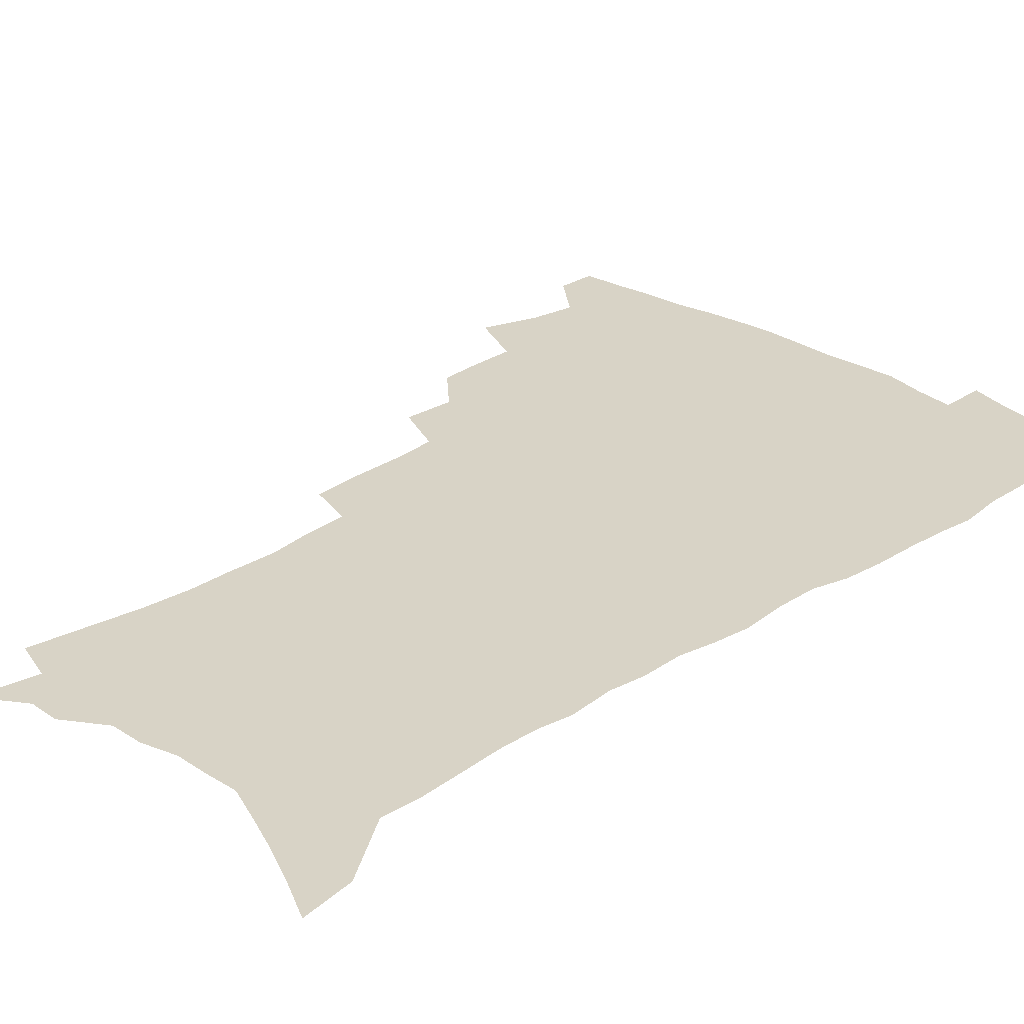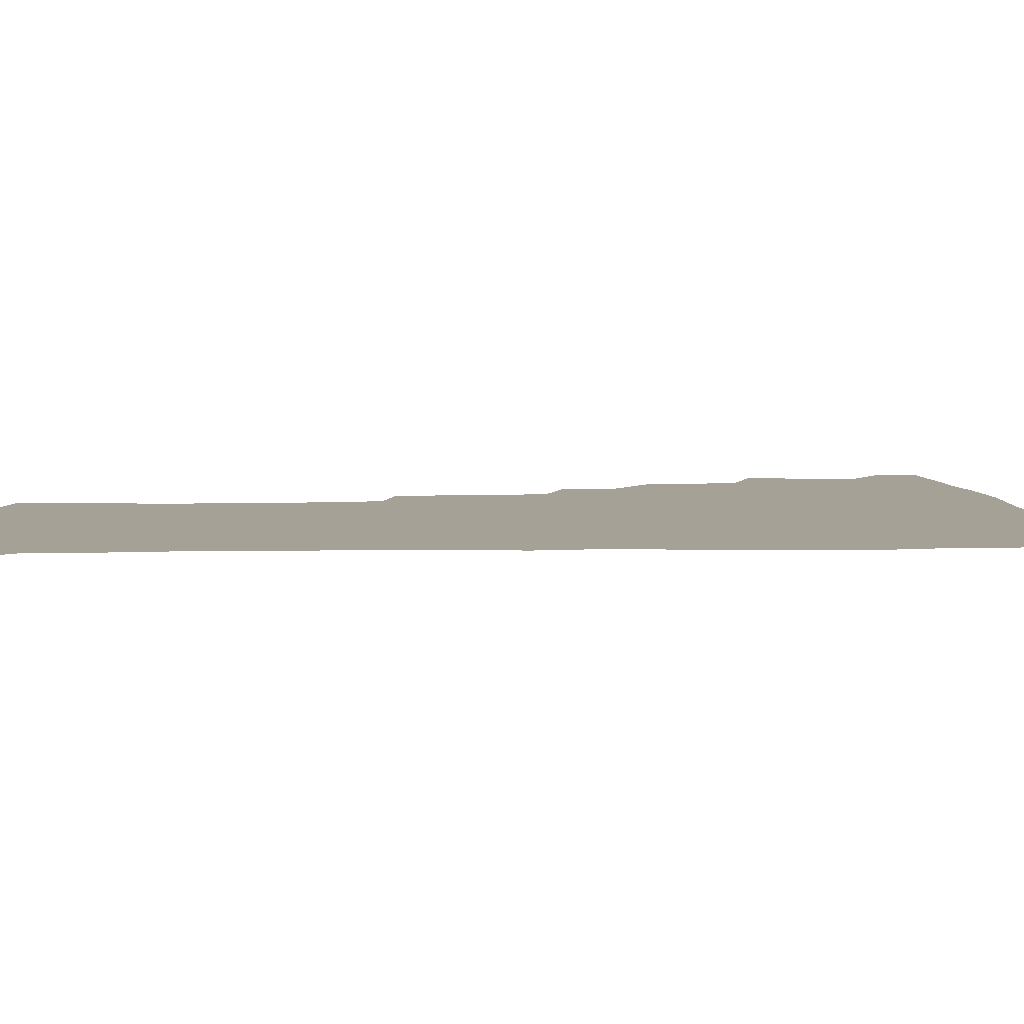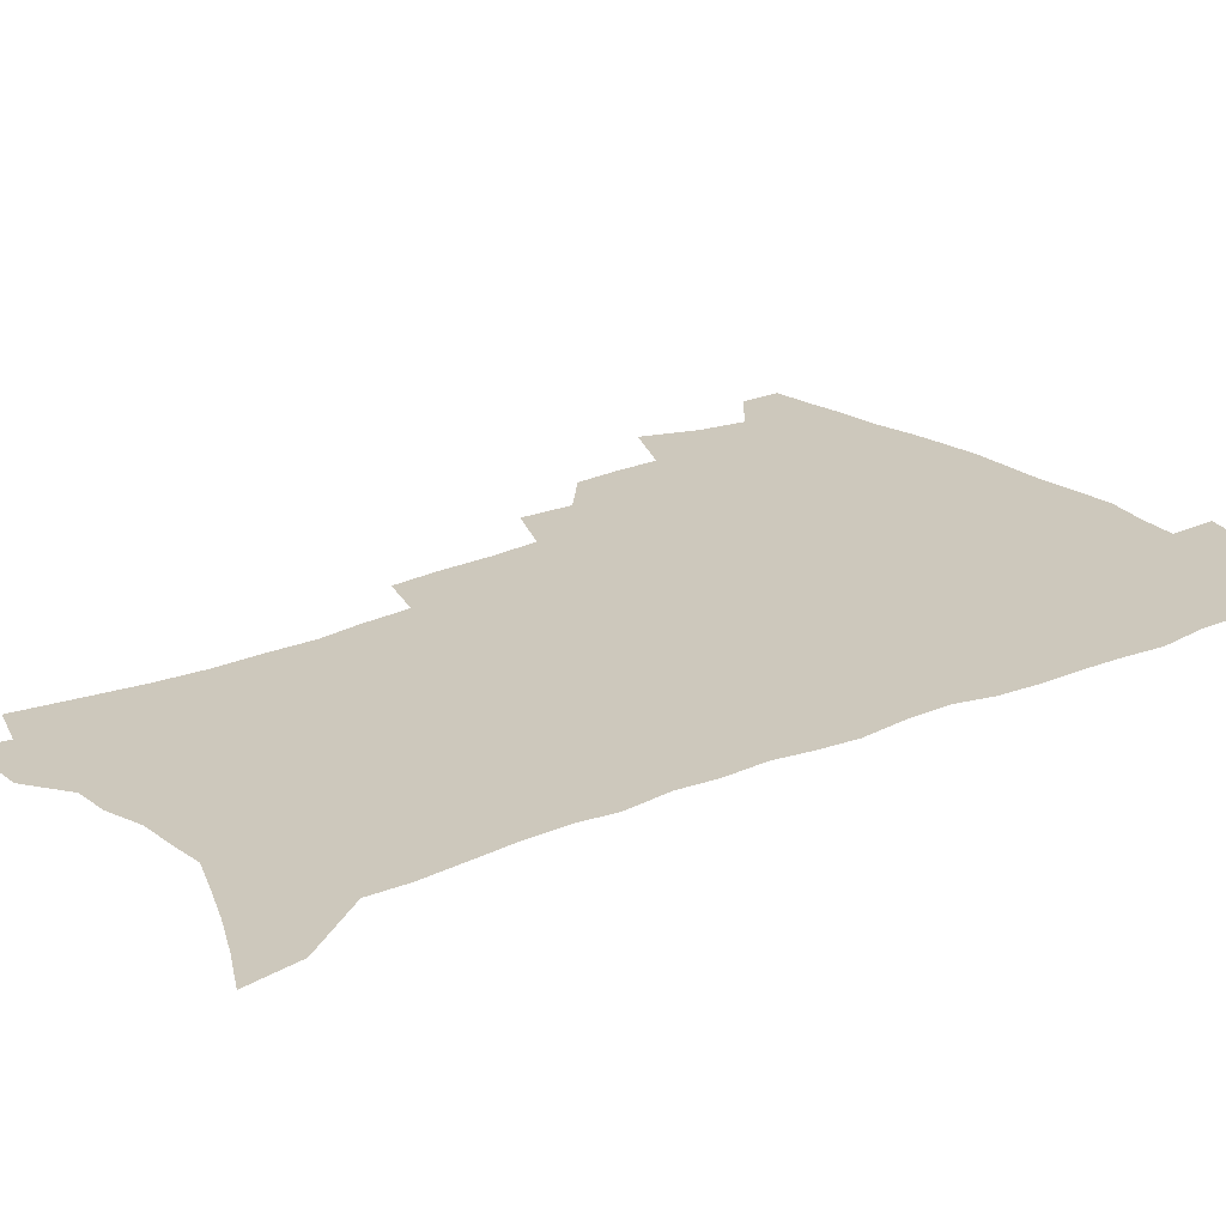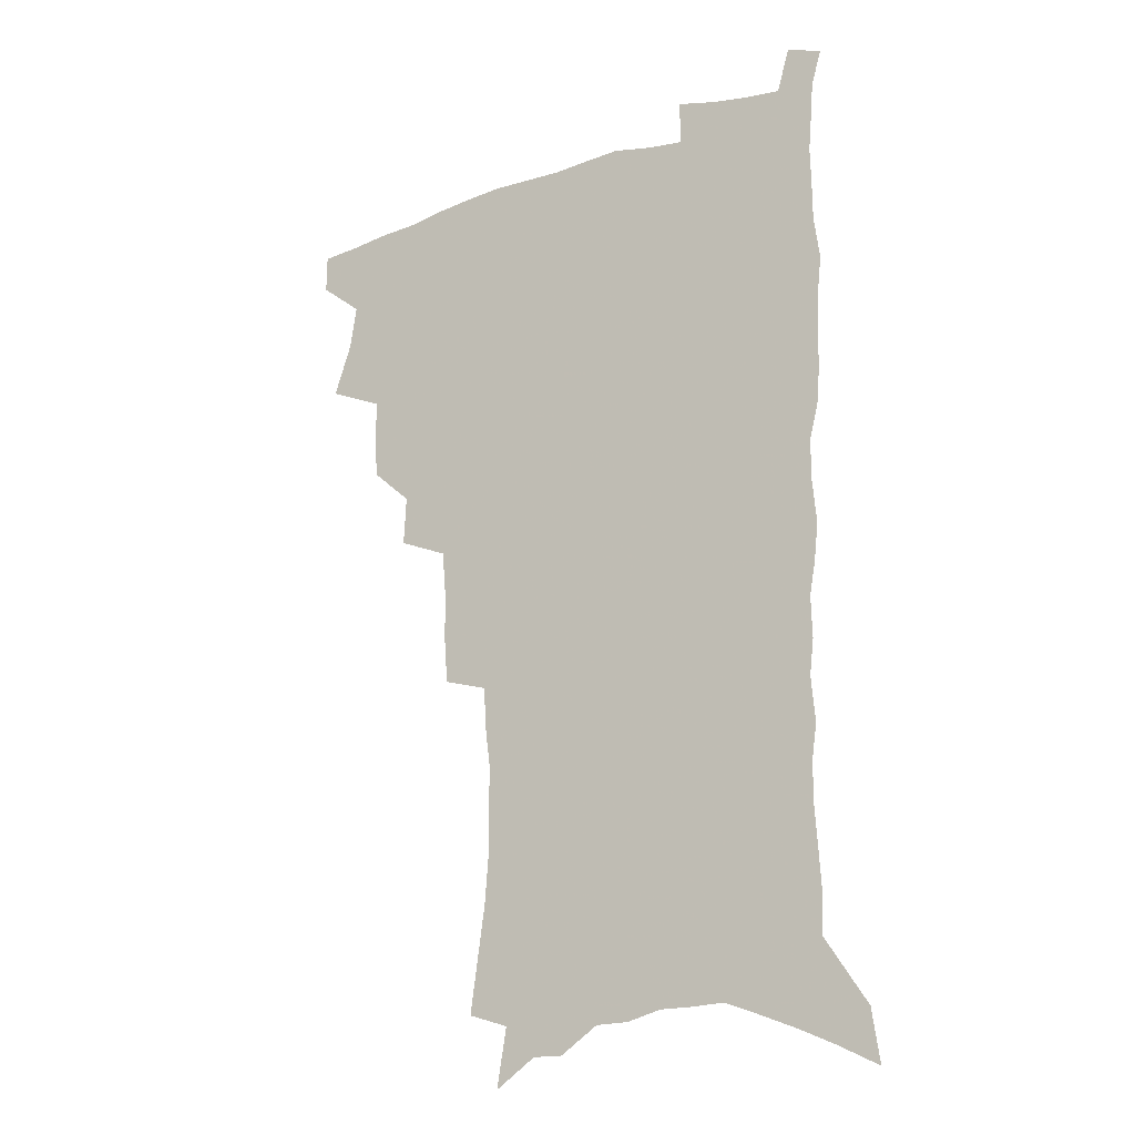
<metadata>
{"format":"obj","ext":"obj","renderer":"f3d","projection":"perspective","resolution":1024,"background":"white","views":[{"elev":28.1,"azim":45.3,"up":"+Z"},{"elev":6.2,"azim":86.0,"up":"+Z"},{"elev":22.2,"azim":52.3,"up":"+Z"},{"elev":-19.3,"azim":30.9,"up":"+Y"}]}
</metadata>
<code>
v 481.9 503.4 0
v 482.1 518.5 0
v 489.1 451.8 0
v 496.2 472.5 0
v 498.9 489.8 0
v 498.9 504.9 0
v 497.3 519.9 0
v 512.2 409.4 0
v 511.3 425.5 0
v 511.2 442.1 0
v 514.3 460.5 0
v 514.8 476 0
v 516.1 491.8 0
v 514.7 506.2 0
v 512.1 521.9 0
v 527 375.9 0
v 528 395.3 0
v 529.5 414 0
v 530.4 431.3 0
v 529.2 446.4 0
v 530.1 462.3 0
v 530.7 477.7 0
v 531.5 493 0
v 529.5 507.7 0
v 527.4 523 0
v 549.9 312.4 0
v 548.6 330.3 0
v 548.3 349.9 0
v 546.9 367.5 0
v 545.8 384.6 0
v 548 404.4 0
v 545.5 418 0
v 548.9 437.2 0
v 548.5 451.3 0
v 547.2 465.3 0
v 547.2 479.9 0
v 546.6 494.1 0
v 544.8 508.6 0
v 541.8 525.6 0
v 563.4 178.6 0
v 566.3 199.3 0
v 569.3 220.4 0
v 570.7 238.9 0
v 570.5 255.1 0
v 570.9 273.8 0
v 568.9 288.9 0
v 567.8 307.1 0
v 566 323.9 0
v 564.8 341 0
v 563.4 357.3 0
v 562.9 374.6 0
v 562.2 390.9 0
v 562.7 407.8 0
v 561.9 422.6 0
v 562.8 438.2 0
v 563.2 453.3 0
v 563.1 467.6 0
v 562.3 481.4 0
v 561 495.4 0
v 559.2 510.3 0
v 556.4 527.4 0
v 575.7 150.1 0
v 579.6 173.3 0
v 577.8 186.5 0
v 583.7 214 0
v 584.5 231.7 0
v 584.8 248.9 0
v 584.5 265.6 0
v 583.3 280.8 0
v 582.7 298.9 0
v 581.8 316.2 0
v 580.8 332.7 0
v 579 347.2 0
v 578.1 363.3 0
v 577.3 379.1 0
v 576.9 394.9 0
v 577.6 411.3 0
v 578 426.5 0
v 577.6 440.6 0
v 577.7 455.1 0
v 577.1 468.8 0
v 576.2 482.5 0
v 575.4 496.3 0
v 574.1 510.5 0
v 571 528.6 0
v 591.8 161.1 0
v 593.1 179.5 0
v 594.1 198.9 0
v 598.1 223.6 0
v 598 239.9 0
v 598 256.9 0
v 597.2 272.7 0
v 595.6 286.5 0
v 595.1 304.1 0
v 594.1 319.7 0
v 593.3 336.2 0
v 592.7 352.3 0
v 591.7 367.1 0
v 591.6 383.8 0
v 591.5 399.1 0
v 591.4 413.5 0
v 592.2 429.2 0
v 591.2 441.8 0
v 591.6 456.3 0
v 591.8 469.8 0
v 590.2 483.5 0
v 589.5 497.2 0
v 588.3 511.5 0
v 586.1 528.3 0
v 603.7 160.8 0
v 608.9 192.2 0
v 610.2 212.3 0
v 610.1 228.3 0
v 609 241 0
v 609.7 260.8 0
v 608.9 276.3 0
v 608.4 293.2 0
v 607.4 308.4 0
v 606.6 323.4 0
v 606 339.3 0
v 605.5 355.3 0
v 604.6 369 0
v 604.4 384.2 0
v 604.2 398.9 0
v 604.8 415.3 0
v 604.8 429.5 0
v 604.5 442.6 0
v 605 457 0
v 605.1 470.4 0
v 604.5 484 0
v 603.3 498.2 0
v 602.7 512.3 0
v 601.1 528 0
v 618.8 170.9 0
v 621.4 196.6 0
v 621.9 214.6 0
v 622 231.9 0
v 621.8 248 0
v 621.2 263 0
v 620.6 278.6 0
v 619.9 294.4 0
v 619.1 309.1 0
v 619.2 328.1 0
v 618.5 342.1 0
v 618 357.4 0
v 617.2 370.4 0
v 617.6 386.6 0
v 617.7 401.7 0
v 617.7 416.3 0
v 617.7 429.8 0
v 617.9 443.6 0
v 618.6 458 0
v 618.4 470.9 0
v 618.6 484.3 0
v 618.6 497.6 0
v 617.6 511.8 0
v 615.4 529.1 0
v 631.8 171 0
v 633.3 196.7 0
v 633.6 216.3 0
v 633.6 234.3 0
v 633.3 249.4 0
v 632.9 265.6 0
v 632.3 281.3 0
v 631.8 297.1 0
v 631.3 312.4 0
v 631.2 326.9 0
v 630.6 342.6 0
v 630.3 357.9 0
v 630.3 373.8 0
v 630.2 387.2 0
v 630.3 402.2 0
v 630.5 417.1 0
v 630.6 430.1 0
v 630.8 443.8 0
v 631.4 457.6 0
v 631.7 470.8 0
v 632.1 484.1 0
v 632.5 497.5 0
v 631.7 512 0
v 629.7 530 0
v 645.2 174.5 0
v 645.5 196.5 0
v 645.2 216.9 0
v 645 234.4 0
v 644.9 249 0
v 644.4 265.9 0
v 644.1 280.1 0
v 643.5 296.4 0
v 642.9 314.9 0
v 643 327.2 0
v 642.9 341.2 0
v 642.6 357.5 0
v 642.6 372.8 0
v 642.6 388.1 0
v 642.9 402.1 0
v 643.3 415.8 0
v 643.5 430.4 0
v 643.5 444.6 0
v 644.6 457.1 0
v 645 470.3 0
v 645.5 484 0
v 645.9 497.3 0
v 646 511.3 0
v 645.6 526.8 0
v 658.3 174.5 0
v 657.7 195.9 0
v 657.2 214.6 0
v 656.6 232.7 0
v 657 246 0
v 656 265.1 0
v 655.6 280.8 0
v 655.2 296.7 0
v 654.9 312.5 0
v 654.8 327.2 0
v 654.8 341.2 0
v 654.7 358 0
v 654.9 372.1 0
v 655.9 385.1 0
v 655.5 400.9 0
v 656.2 414.5 0
v 656.6 428.8 0
v 657.7 442 0
v 657.7 456.6 0
v 658.3 469.9 0
v 658.9 483.2 0
v 659.3 496.9 0
v 660 510.5 0
v 660.3 525.2 0
v 659.8 542.9 0
v 671.3 175 0
v 670.3 193.7 0
v 669.2 213 0
v 668.6 230.1 0
v 668.6 245.4 0
v 668.2 261.8 0
v 667.4 279.2 0
v 667.5 293.9 0
v 666.6 311.4 0
v 666.9 325.5 0
v 666.8 341 0
v 667.6 354.6 0
v 667.5 369.8 0
v 668.4 383.6 0
v 669.8 396.7 0
v 669.4 412.2 0
v 669.9 426.9 0
v 670.9 440.5 0
v 670.4 456.2 0
v 671.6 469 0
v 672.3 482.6 0
v 673.1 496.1 0
v 673.9 509.8 0
v 674.7 524.2 0
v 675.6 539.1 0
v 685.4 169.6 0
v 683.6 189.3 0
v 682.1 208.5 0
v 681.2 226.2 0
v 681.2 241.5 0
v 680.5 258.4 0
v 680.4 274.1 0
v 680.2 289.9 0
v 680 305.7 0
v 679.1 322.6 0
v 680.1 336.4 0
v 681 350.5 0
v 681.4 365.2 0
v 681.4 380.5 0
v 683.2 393.7 0
v 681.5 412 0
v 684.3 424 0
v 684.7 438.3 0
v 685.1 452.9 0
v 685.6 467 0
v 686.3 481 0
v 686.9 495 0
v 687.7 508.9 0
v 689 522.7 0
v 690.5 536.7 0
v 699.8 163.8 0
v 697.7 183.2 0
v 695.6 203 0
v 695.4 219 0
v 694.8 235.4 0
v 694.1 252.2 0
v 693 269.5 0
v 693.7 284.1 0
v 693.7 299.8 0
v 693.1 316.2 0
v 694.1 330.5 0
v 695.9 344 0
v 694.5 361.5 0
v 695.1 376.1 0
v 698 388.8 0
v 697.2 405.9 0
v 697.8 420.6 0
v 699.9 434.3 0
v 699 450.4 0
v 699.9 464.6 0
v 700.5 479 0
v 701.7 493 0
v 701.8 507.5 0
v 703.5 521.3 0
v 704.6 535.4 0
v 709.6 552.7 0
v 714.9 156.9 0
v 711 179.2 0
v 710.5 195.4 0
v 711.2 209.7 0
v 710.2 226.5 0
v 709 243.7 0
v 709.2 259.2 0
v 711.1 272.7 0
v 709.5 290.6 0
v 711.1 304.7 0
v 710.6 321.1 0
v 713 334.5 0
v 714.6 349.3 0
v 712.9 366.9 0
v 713 383.1 0
v 716.4 396.5 0
v 717.7 411.6 0
v 717.8 427.4 0
v 718.5 442.9 0
v 720.1 457.6 0
v 717.8 474.8 0
v 717.6 490.1 0
v 717.3 505.4 0
v 718.5 519.6 0
v 719.6 533.8 0
v 723.5 547.7 0
v 730.7 148.9 0
v 727.7 169.5 0
f 5 6 1
f 1 6 2
f 6 7 2
f 10 11 3
f 3 11 4
f 11 12 4
f 4 12 5
f 12 13 5
f 5 13 6
f 13 14 6
f 6 14 7
f 14 15 7
f 17 18 8
f 8 18 9
f 18 19 9
f 9 19 10
f 19 20 10
f 10 20 11
f 20 21 11
f 11 21 12
f 21 22 12
f 12 22 13
f 22 23 13
f 13 23 14
f 23 24 14
f 14 24 15
f 24 25 15
f 29 30 16
f 16 30 17
f 30 31 17
f 17 31 18
f 31 32 18
f 18 32 19
f 32 33 19
f 19 33 20
f 33 34 20
f 20 34 21
f 34 35 21
f 21 35 22
f 35 36 22
f 22 36 23
f 36 37 23
f 23 37 24
f 37 38 24
f 24 38 25
f 38 39 25
f 47 48 26
f 26 48 27
f 48 49 27
f 27 49 28
f 49 50 28
f 28 50 29
f 50 51 29
f 29 51 30
f 51 52 30
f 30 52 31
f 52 53 31
f 31 53 32
f 53 54 32
f 32 54 33
f 54 55 33
f 33 55 34
f 55 56 34
f 34 56 35
f 56 57 35
f 35 57 36
f 57 58 36
f 36 58 37
f 58 59 37
f 37 59 38
f 59 60 38
f 38 60 39
f 60 61 39
f 63 64 40
f 40 64 41
f 64 65 41
f 41 65 42
f 65 66 42
f 42 66 43
f 66 67 43
f 43 67 44
f 67 68 44
f 44 68 45
f 68 69 45
f 45 69 46
f 69 70 46
f 46 70 47
f 70 71 47
f 47 71 48
f 71 72 48
f 48 72 49
f 72 73 49
f 49 73 50
f 73 74 50
f 50 74 51
f 74 75 51
f 51 75 52
f 75 76 52
f 52 76 53
f 76 77 53
f 53 77 54
f 77 78 54
f 54 78 55
f 78 79 55
f 55 79 56
f 79 80 56
f 56 80 57
f 80 81 57
f 57 81 58
f 81 82 58
f 58 82 59
f 82 83 59
f 59 83 60
f 83 84 60
f 60 84 61
f 84 85 61
f 62 86 63
f 86 87 63
f 63 87 64
f 87 88 64
f 64 88 65
f 88 89 65
f 65 89 66
f 89 90 66
f 66 90 67
f 90 91 67
f 67 91 68
f 91 92 68
f 68 92 69
f 92 93 69
f 69 93 70
f 93 94 70
f 70 94 71
f 94 95 71
f 71 95 72
f 95 96 72
f 72 96 73
f 96 97 73
f 73 97 74
f 97 98 74
f 74 98 75
f 98 99 75
f 75 99 76
f 99 100 76
f 76 100 77
f 100 101 77
f 77 101 78
f 101 102 78
f 78 102 79
f 102 103 79
f 79 103 80
f 103 104 80
f 80 104 81
f 104 105 81
f 81 105 82
f 105 106 82
f 82 106 83
f 106 107 83
f 83 107 84
f 107 108 84
f 84 108 85
f 108 109 85
f 86 110 87
f 110 111 87
f 87 111 88
f 111 112 88
f 88 112 89
f 112 113 89
f 89 113 90
f 113 114 90
f 90 114 91
f 114 115 91
f 91 115 92
f 115 116 92
f 92 116 93
f 116 117 93
f 93 117 94
f 117 118 94
f 94 118 95
f 118 119 95
f 95 119 96
f 119 120 96
f 96 120 97
f 120 121 97
f 97 121 98
f 121 122 98
f 98 122 99
f 122 123 99
f 99 123 100
f 123 124 100
f 100 124 101
f 124 125 101
f 101 125 102
f 125 126 102
f 102 126 103
f 126 127 103
f 103 127 104
f 127 128 104
f 104 128 105
f 128 129 105
f 105 129 106
f 129 130 106
f 106 130 107
f 130 131 107
f 107 131 108
f 131 132 108
f 108 132 109
f 132 133 109
f 110 134 111
f 134 135 111
f 111 135 112
f 135 136 112
f 112 136 113
f 136 137 113
f 113 137 114
f 137 138 114
f 114 138 115
f 138 139 115
f 115 139 116
f 139 140 116
f 116 140 117
f 140 141 117
f 117 141 118
f 141 142 118
f 118 142 119
f 142 143 119
f 119 143 120
f 143 144 120
f 120 144 121
f 144 145 121
f 121 145 122
f 145 146 122
f 122 146 123
f 146 147 123
f 123 147 124
f 147 148 124
f 124 148 125
f 148 149 125
f 125 149 126
f 149 150 126
f 126 150 127
f 150 151 127
f 127 151 128
f 151 152 128
f 128 152 129
f 152 153 129
f 129 153 130
f 153 154 130
f 130 154 131
f 154 155 131
f 131 155 132
f 155 156 132
f 132 156 133
f 156 157 133
f 134 158 135
f 158 159 135
f 135 159 136
f 159 160 136
f 136 160 137
f 160 161 137
f 137 161 138
f 161 162 138
f 138 162 139
f 162 163 139
f 139 163 140
f 163 164 140
f 140 164 141
f 164 165 141
f 141 165 142
f 165 166 142
f 142 166 143
f 166 167 143
f 143 167 144
f 167 168 144
f 144 168 145
f 168 169 145
f 145 169 146
f 169 170 146
f 146 170 147
f 170 171 147
f 147 171 148
f 171 172 148
f 148 172 149
f 172 173 149
f 149 173 150
f 173 174 150
f 150 174 151
f 174 175 151
f 151 175 152
f 175 176 152
f 152 176 153
f 176 177 153
f 153 177 154
f 177 178 154
f 154 178 155
f 178 179 155
f 155 179 156
f 179 180 156
f 156 180 157
f 180 181 157
f 158 182 159
f 182 183 159
f 159 183 160
f 183 184 160
f 160 184 161
f 184 185 161
f 161 185 162
f 185 186 162
f 162 186 163
f 186 187 163
f 163 187 164
f 187 188 164
f 164 188 165
f 188 189 165
f 165 189 166
f 189 190 166
f 166 190 167
f 190 191 167
f 167 191 168
f 191 192 168
f 168 192 169
f 192 193 169
f 169 193 170
f 193 194 170
f 170 194 171
f 194 195 171
f 171 195 172
f 195 196 172
f 172 196 173
f 196 197 173
f 173 197 174
f 197 198 174
f 174 198 175
f 198 199 175
f 175 199 176
f 199 200 176
f 176 200 177
f 200 201 177
f 177 201 178
f 201 202 178
f 178 202 179
f 202 203 179
f 179 203 180
f 203 204 180
f 180 204 181
f 204 205 181
f 182 206 183
f 206 207 183
f 183 207 184
f 207 208 184
f 184 208 185
f 208 209 185
f 185 209 186
f 209 210 186
f 186 210 187
f 210 211 187
f 187 211 188
f 211 212 188
f 188 212 189
f 212 213 189
f 189 213 190
f 213 214 190
f 190 214 191
f 214 215 191
f 191 215 192
f 215 216 192
f 192 216 193
f 216 217 193
f 193 217 194
f 217 218 194
f 194 218 195
f 218 219 195
f 195 219 196
f 219 220 196
f 196 220 197
f 220 221 197
f 197 221 198
f 221 222 198
f 198 222 199
f 222 223 199
f 199 223 200
f 223 224 200
f 200 224 201
f 224 225 201
f 201 225 202
f 225 226 202
f 202 226 203
f 226 227 203
f 203 227 204
f 227 228 204
f 204 228 205
f 228 229 205
f 206 231 207
f 231 232 207
f 207 232 208
f 232 233 208
f 208 233 209
f 233 234 209
f 209 234 210
f 234 235 210
f 210 235 211
f 235 236 211
f 211 236 212
f 236 237 212
f 212 237 213
f 237 238 213
f 213 238 214
f 238 239 214
f 214 239 215
f 239 240 215
f 215 240 216
f 240 241 216
f 216 241 217
f 241 242 217
f 217 242 218
f 242 243 218
f 218 243 219
f 243 244 219
f 219 244 220
f 244 245 220
f 220 245 221
f 245 246 221
f 221 246 222
f 246 247 222
f 222 247 223
f 247 248 223
f 223 248 224
f 248 249 224
f 224 249 225
f 249 250 225
f 225 250 226
f 250 251 226
f 226 251 227
f 251 252 227
f 227 252 228
f 252 253 228
f 228 253 229
f 253 254 229
f 229 254 230
f 254 255 230
f 231 256 232
f 256 257 232
f 232 257 233
f 257 258 233
f 233 258 234
f 258 259 234
f 234 259 235
f 259 260 235
f 235 260 236
f 260 261 236
f 236 261 237
f 261 262 237
f 237 262 238
f 262 263 238
f 238 263 239
f 263 264 239
f 239 264 240
f 264 265 240
f 240 265 241
f 265 266 241
f 241 266 242
f 266 267 242
f 242 267 243
f 267 268 243
f 243 268 244
f 268 269 244
f 244 269 245
f 269 270 245
f 245 270 246
f 270 271 246
f 246 271 247
f 271 272 247
f 247 272 248
f 272 273 248
f 248 273 249
f 273 274 249
f 249 274 250
f 274 275 250
f 250 275 251
f 275 276 251
f 251 276 252
f 276 277 252
f 252 277 253
f 277 278 253
f 253 278 254
f 278 279 254
f 254 279 255
f 279 280 255
f 256 281 257
f 281 282 257
f 257 282 258
f 282 283 258
f 258 283 259
f 283 284 259
f 259 284 260
f 284 285 260
f 260 285 261
f 285 286 261
f 261 286 262
f 286 287 262
f 262 287 263
f 287 288 263
f 263 288 264
f 288 289 264
f 264 289 265
f 289 290 265
f 265 290 266
f 290 291 266
f 266 291 267
f 291 292 267
f 267 292 268
f 292 293 268
f 268 293 269
f 293 294 269
f 269 294 270
f 294 295 270
f 270 295 271
f 295 296 271
f 271 296 272
f 296 297 272
f 272 297 273
f 297 298 273
f 273 298 274
f 298 299 274
f 274 299 275
f 299 300 275
f 275 300 276
f 300 301 276
f 276 301 277
f 301 302 277
f 277 302 278
f 302 303 278
f 278 303 279
f 303 304 279
f 279 304 280
f 304 305 280
f 281 307 282
f 307 308 282
f 282 308 283
f 308 309 283
f 283 309 284
f 309 310 284
f 284 310 285
f 310 311 285
f 285 311 286
f 311 312 286
f 286 312 287
f 312 313 287
f 287 313 288
f 313 314 288
f 288 314 289
f 314 315 289
f 289 315 290
f 315 316 290
f 290 316 291
f 316 317 291
f 291 317 292
f 317 318 292
f 292 318 293
f 318 319 293
f 293 319 294
f 319 320 294
f 294 320 295
f 320 321 295
f 295 321 296
f 321 322 296
f 296 322 297
f 322 323 297
f 297 323 298
f 323 324 298
f 298 324 299
f 324 325 299
f 299 325 300
f 325 326 300
f 300 326 301
f 326 327 301
f 301 327 302
f 327 328 302
f 302 328 303
f 328 329 303
f 303 329 304
f 329 330 304
f 304 330 305
f 330 331 305
f 305 331 306
f 331 332 306
f 307 333 308
f 333 334 308
f 308 334 309

</code>
